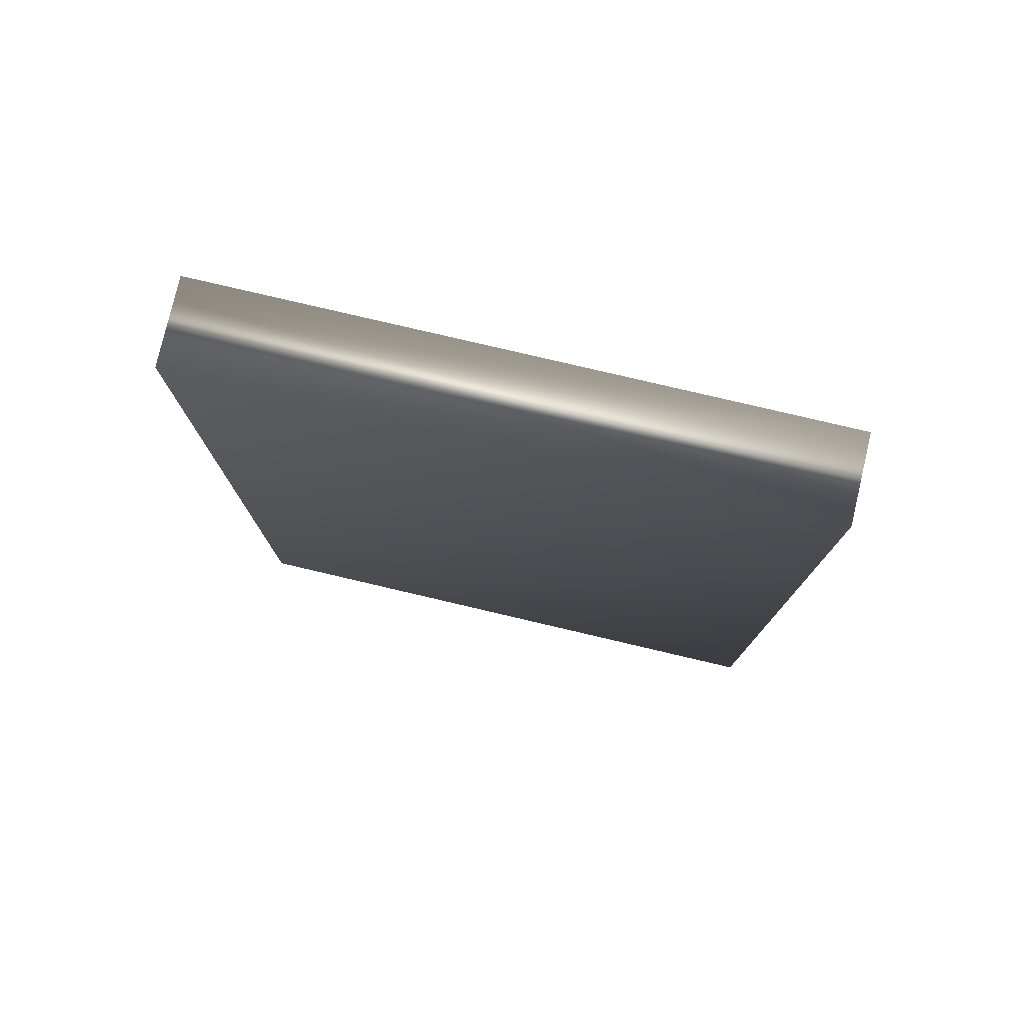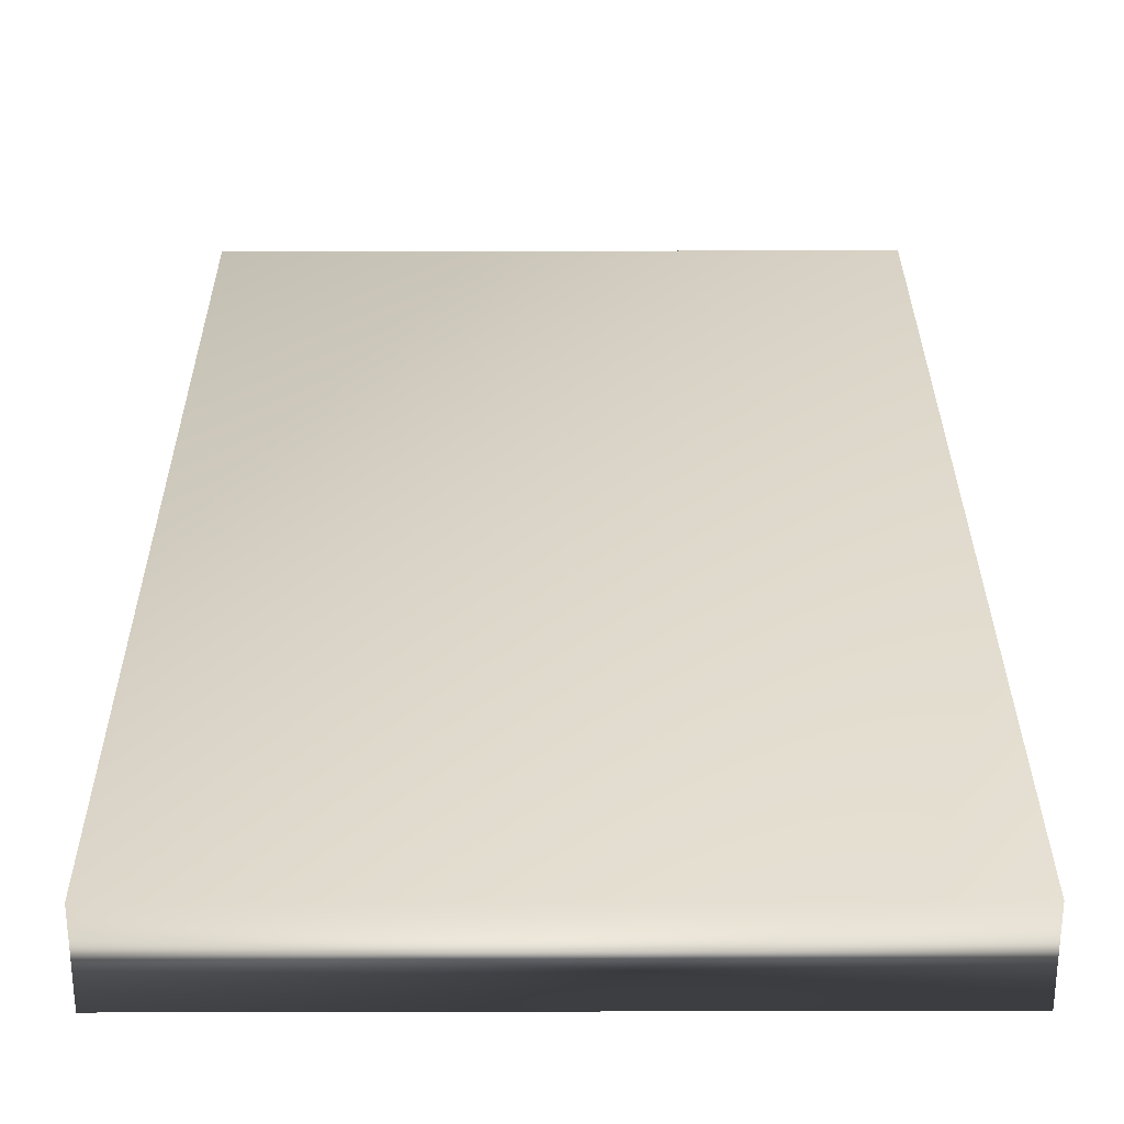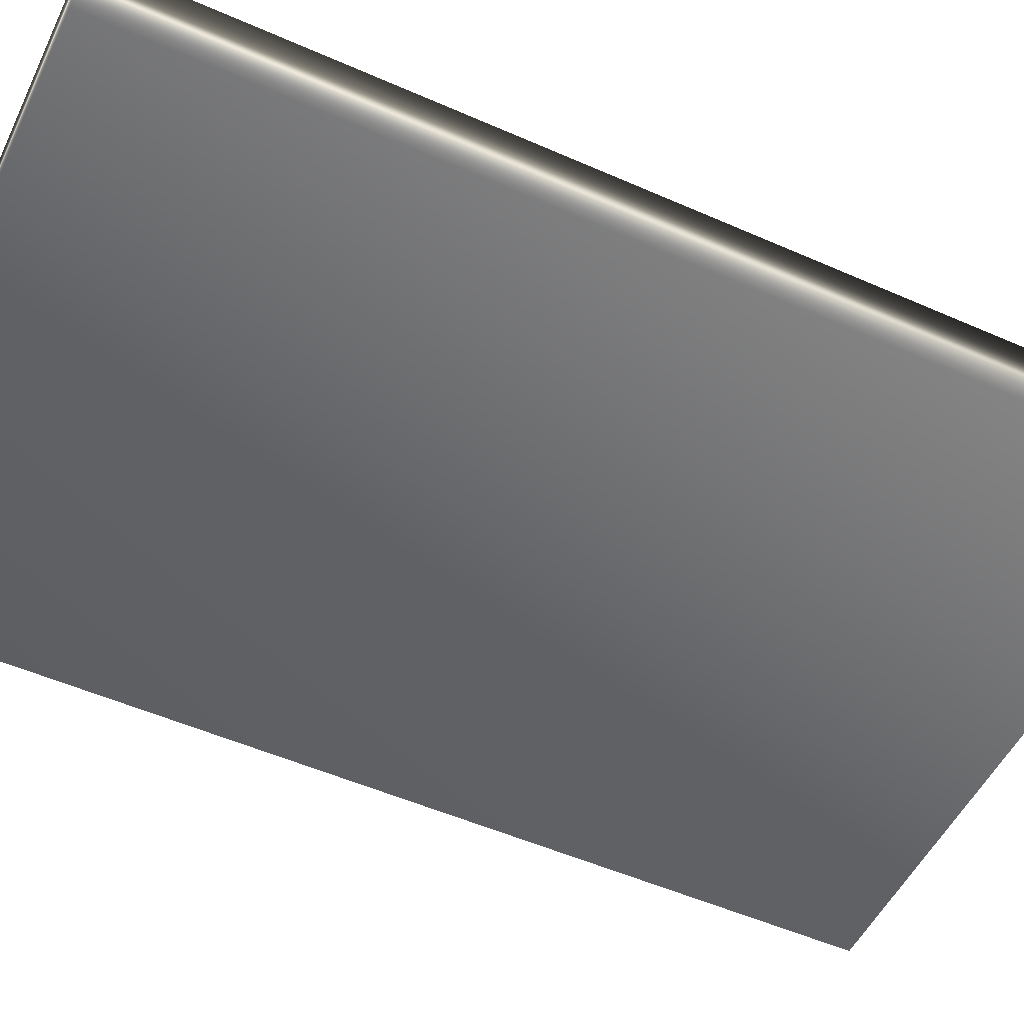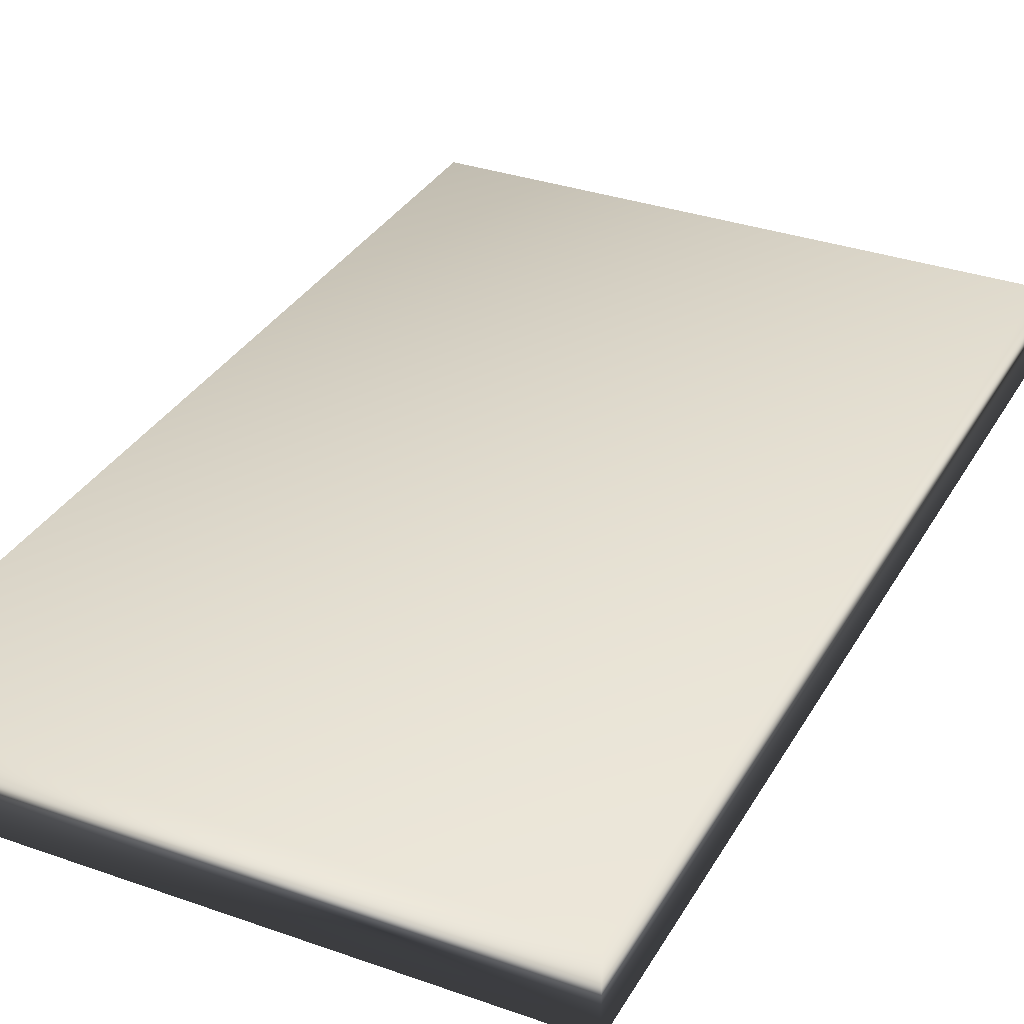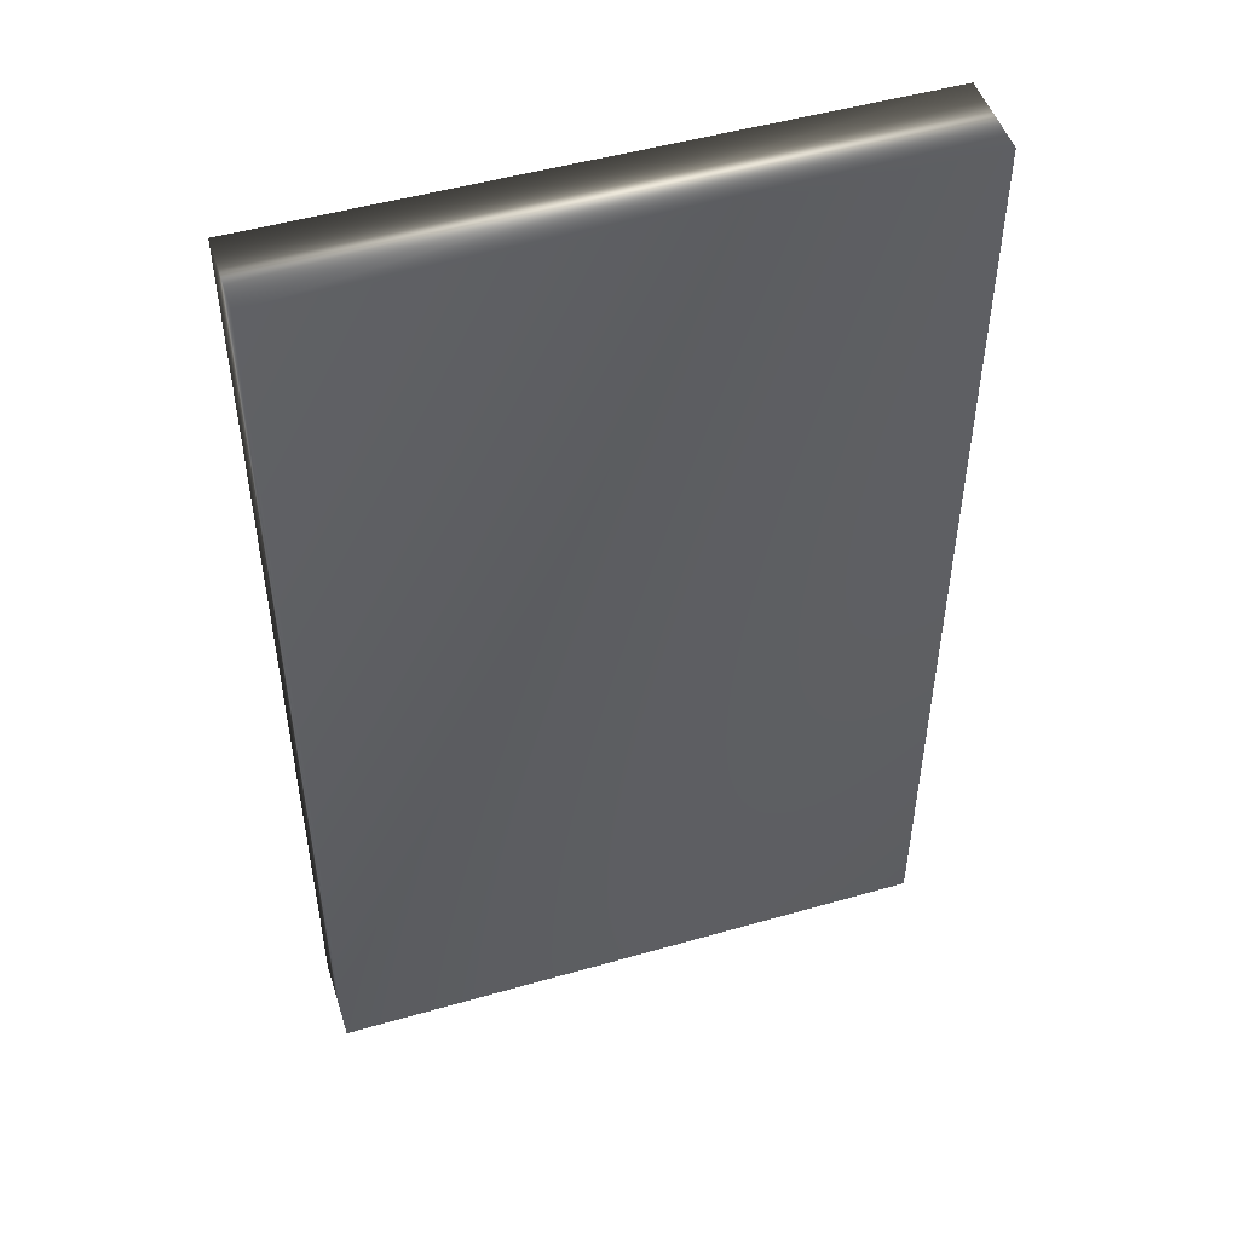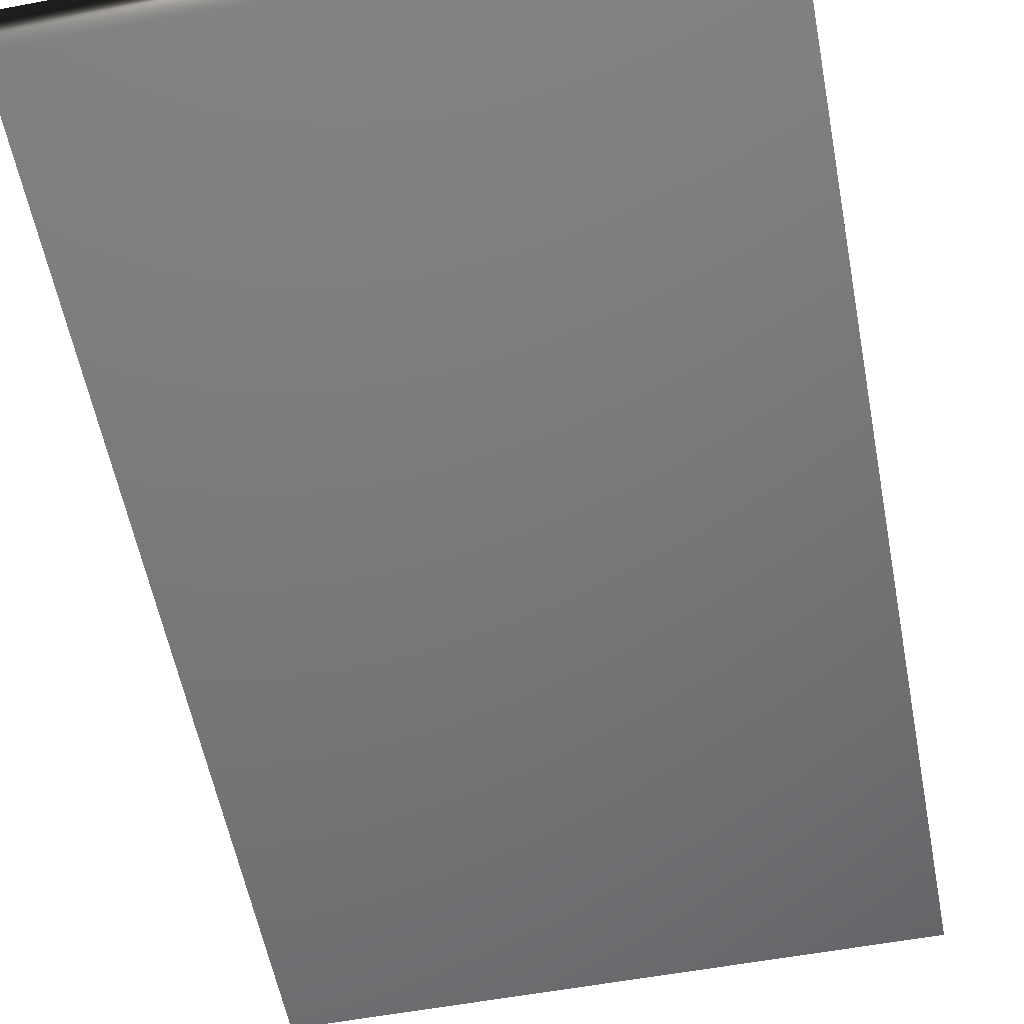
<metadata>
{"format":"obj","ext":"obj","renderer":"f3d","projection":"perspective","resolution":1024,"background":"white","views":[{"elev":78.8,"azim":13.2,"up":"+Y"},{"elev":29.5,"azim":179.8,"up":"+Z"},{"elev":-52.1,"azim":-115.5,"up":"+Z"},{"elev":33.3,"azim":-154.2,"up":"+Z"},{"elev":49.6,"azim":-17.6,"up":"+Y"},{"elev":-57.6,"azim":-169.1,"up":"+Z"}]}
</metadata>
<code>
v 59.22 -2.479 125.2
v 59.22 -10.33 125.2
v 59.22 -2.479 124.6
v 59.22 -10.33 124.6
v 54.38 -10.33 125.2
v 54.38 -2.479 125.2
v 54.38 -10.33 124.6
v 54.38 -2.479 124.6
f 1 2 3
f 3 2 4
f 2 1 5
f 5 1 6
f 5 7 2
f 2 7 4
f 1 3 6
f 6 3 8
f 7 8 4
f 4 8 3
f 5 6 7
f 7 6 8

</code>
